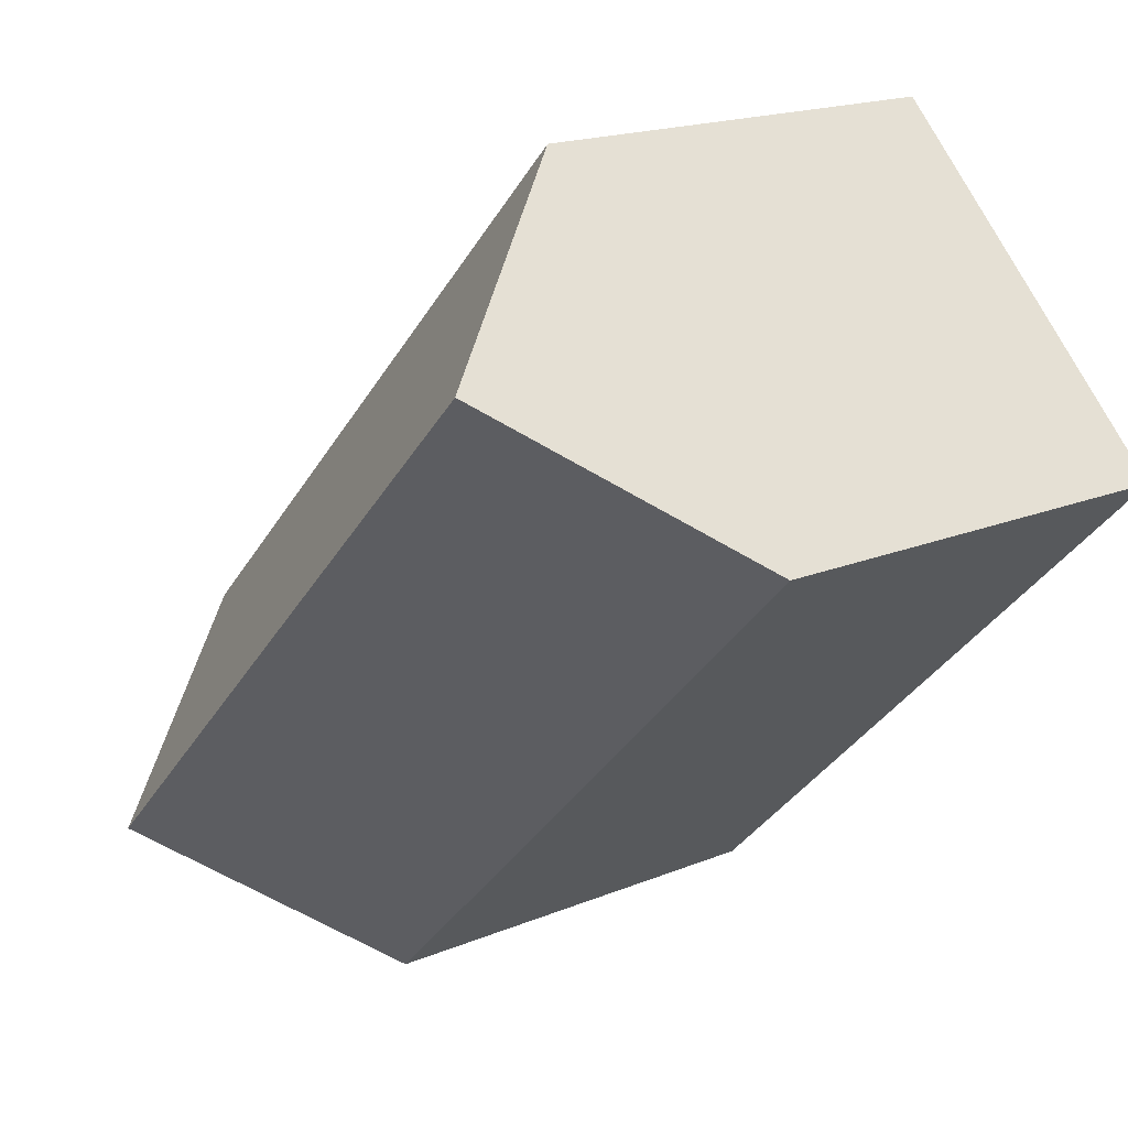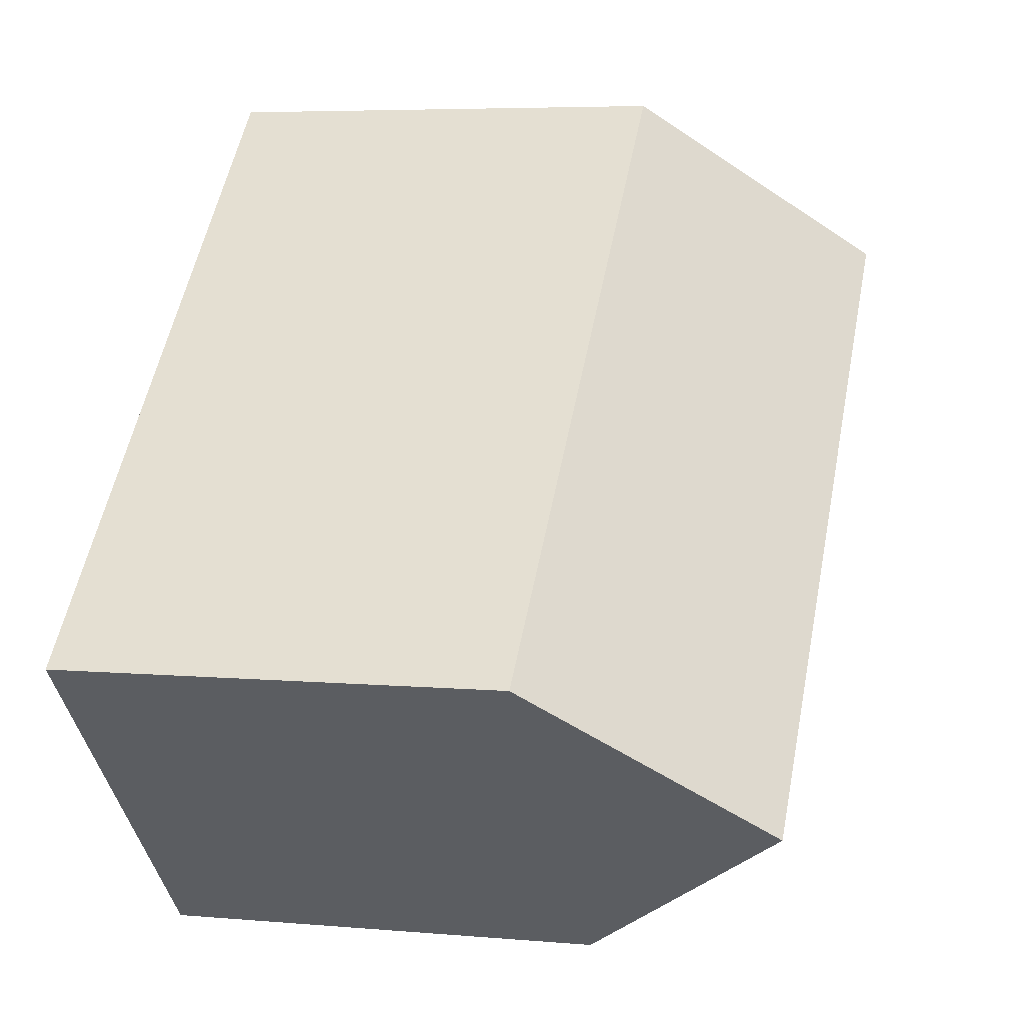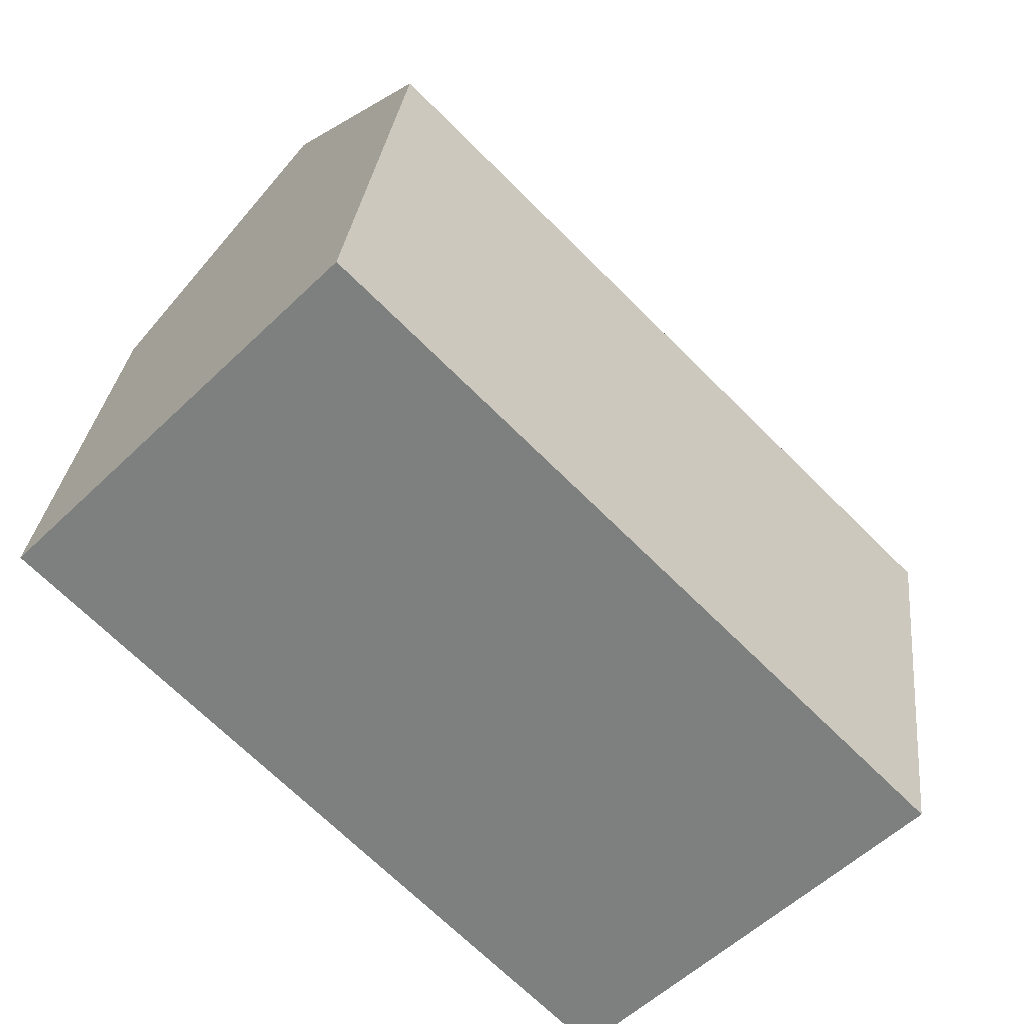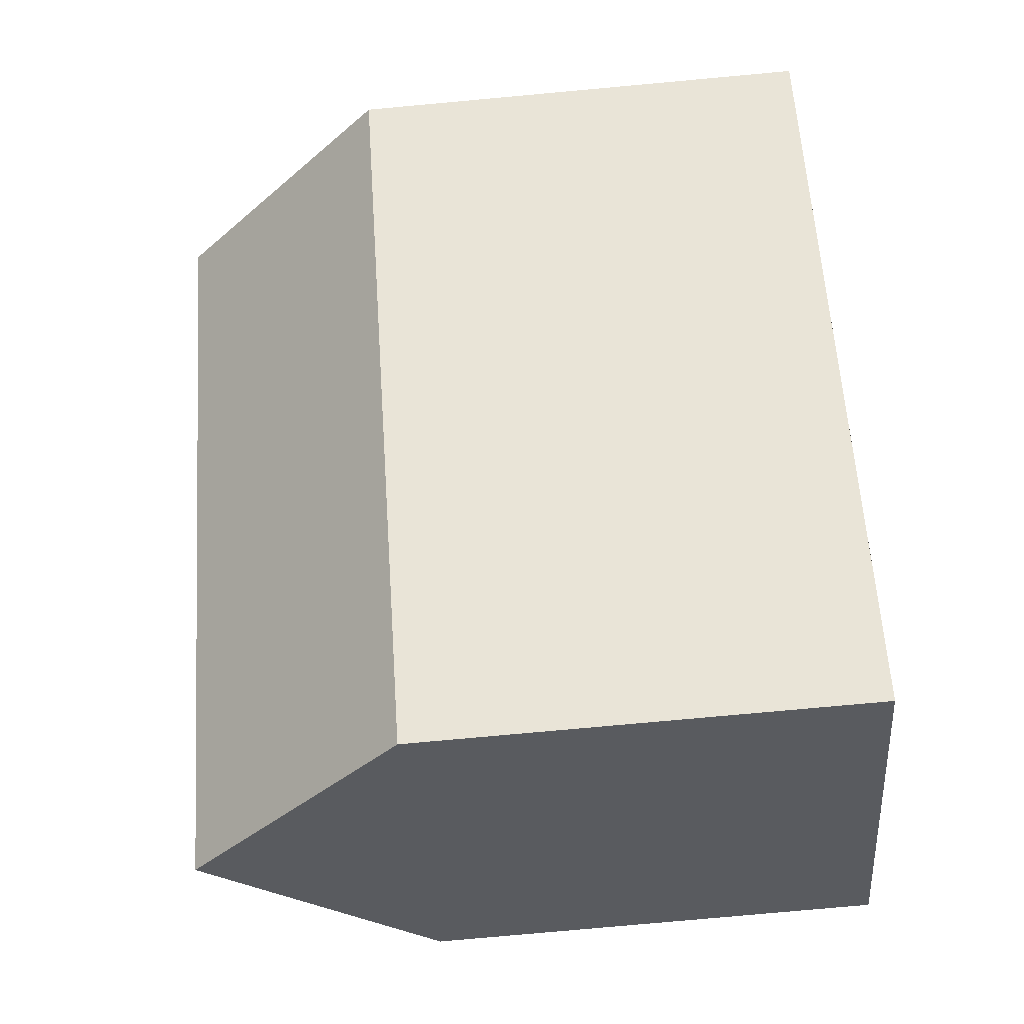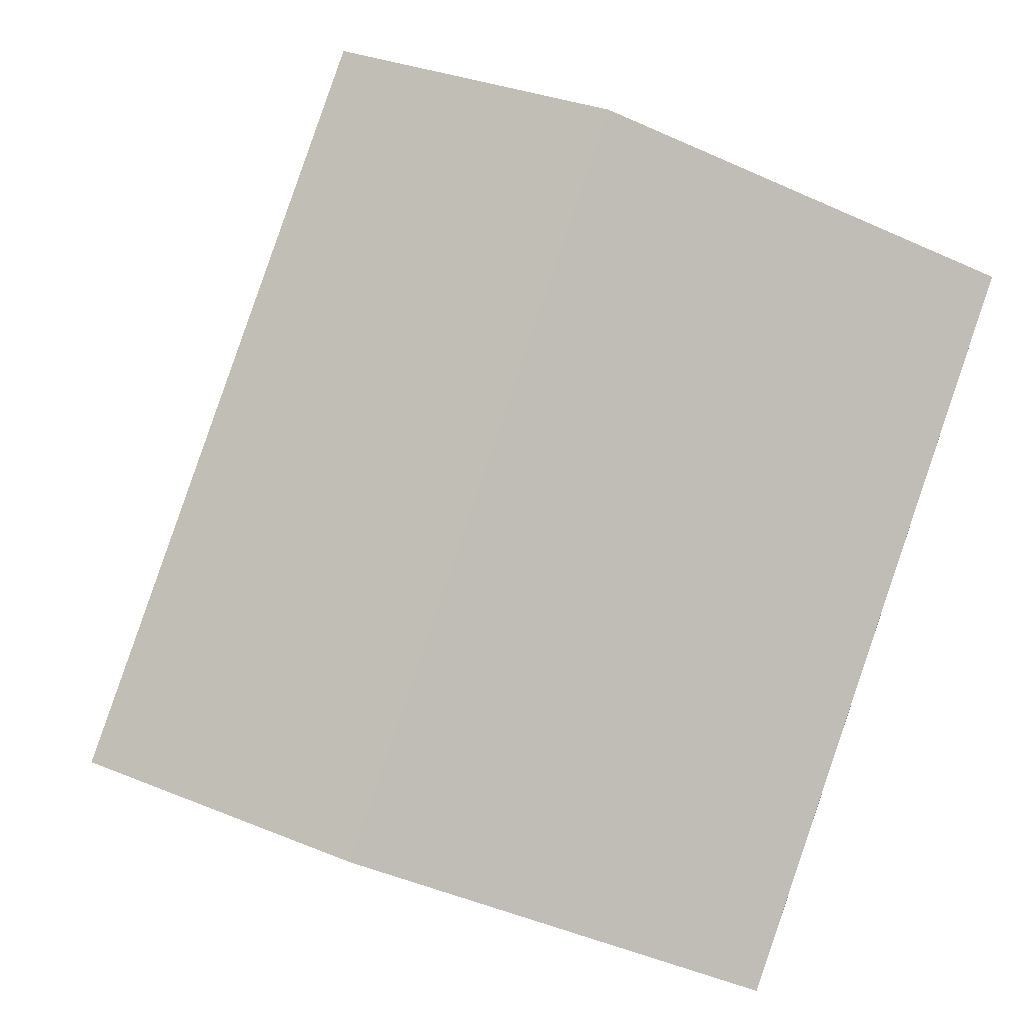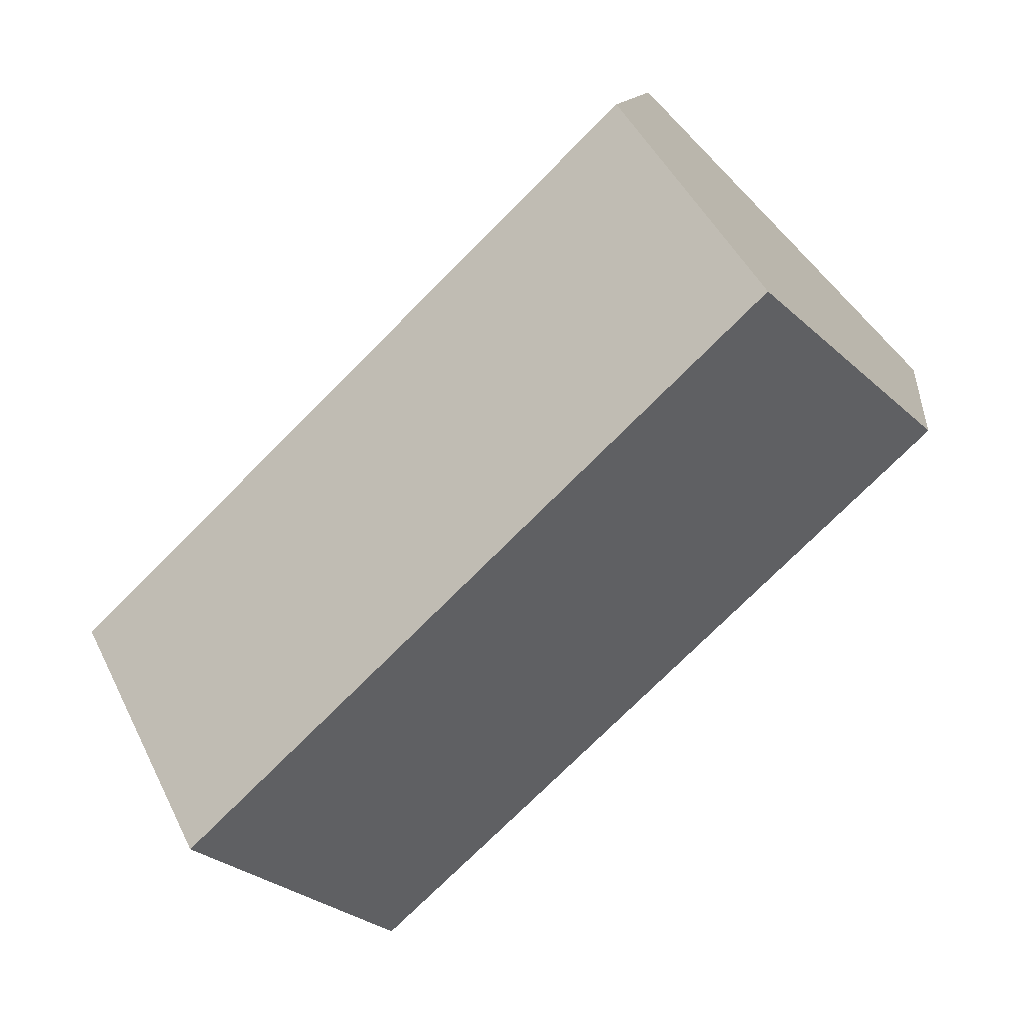
<metadata>
{"format":"obj","ext":"obj","renderer":"f3d","projection":"perspective","resolution":1024,"background":"white","views":[{"elev":17.6,"azim":-129.5,"up":"+Z"},{"elev":5.7,"azim":105.3,"up":"+Z"},{"elev":29.5,"azim":6.1,"up":"+Z"},{"elev":-78.1,"azim":-84.8,"up":"+Z"},{"elev":-46.3,"azim":-117.3,"up":"+Z"},{"elev":10.9,"azim":-173.0,"up":"+Z"}]}
</metadata>
<code>
v  3.628 15.68 3.693
v  9.977 10.5 -10.03
v  0 10.52 6.442e-16
v  16.32 15.68 -9.032
v  12.65 10.5 -12.71
v  8.061 10.51 6.592
v  7.261 10.51 7.391
v  12.9 10.51 1.736
v  14.67 10.51 -0.038
v  19.98 10.51 -5.363
v  7.261 -4.526e-16 7.391
v  8.061 -4.036e-16 6.592
v  12.9 -1.063e-16 1.736
v  19.98 3.284e-16 -5.363
v  14.67 2.327e-18 -0.038
v  12.65 7.78e-16 -12.71
v  16.32 5.531e-16 -9.032
v  3.628 -2.261e-16 3.693
v  0 0 0
v  9.977 6.142e-16 -10.03
g defaultobject
f 1 2 3
f 2 1 4
f 2 4 5
f 6 1 7
f 1 6 4
f 4 6 8
f 4 8 9
f 4 9 10
f 11 6 7
f 6 11 8
f 8 11 9
f 9 11 10
f 10 11 12
f 10 12 13
f 10 13 14
f 14 13 15
f 10 5 4
f 5 10 14
f 5 14 16
f 16 14 17
f 3 7 1
f 7 3 11
f 11 3 18
f 18 3 19
f 16 2 5
f 2 16 3
f 3 16 19
f 19 16 20
f 17 20 16
f 20 17 14
f 20 14 15
f 20 15 19
f 19 15 13
f 19 13 12
f 19 12 11
f 19 11 18

</code>
